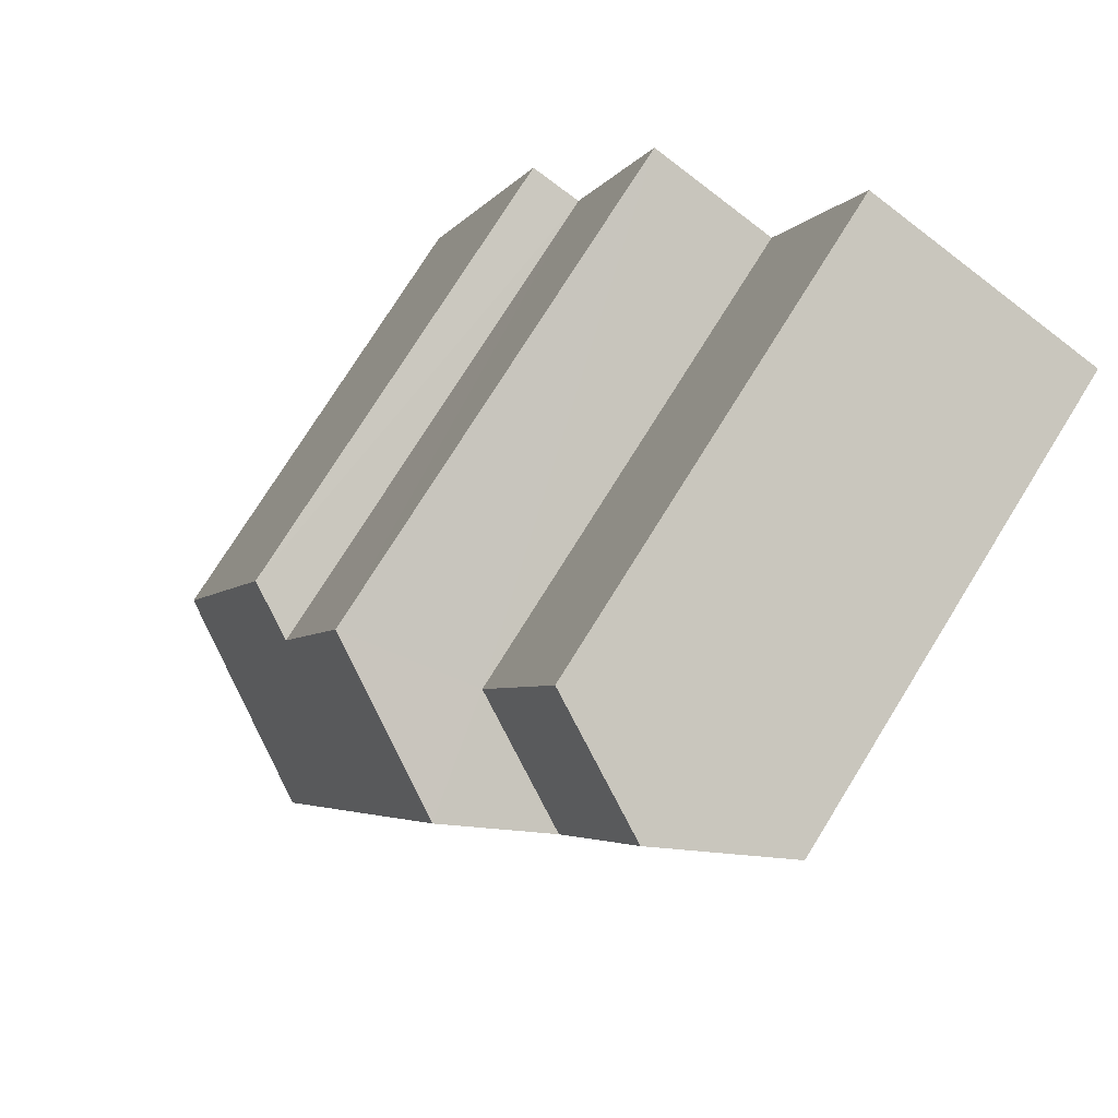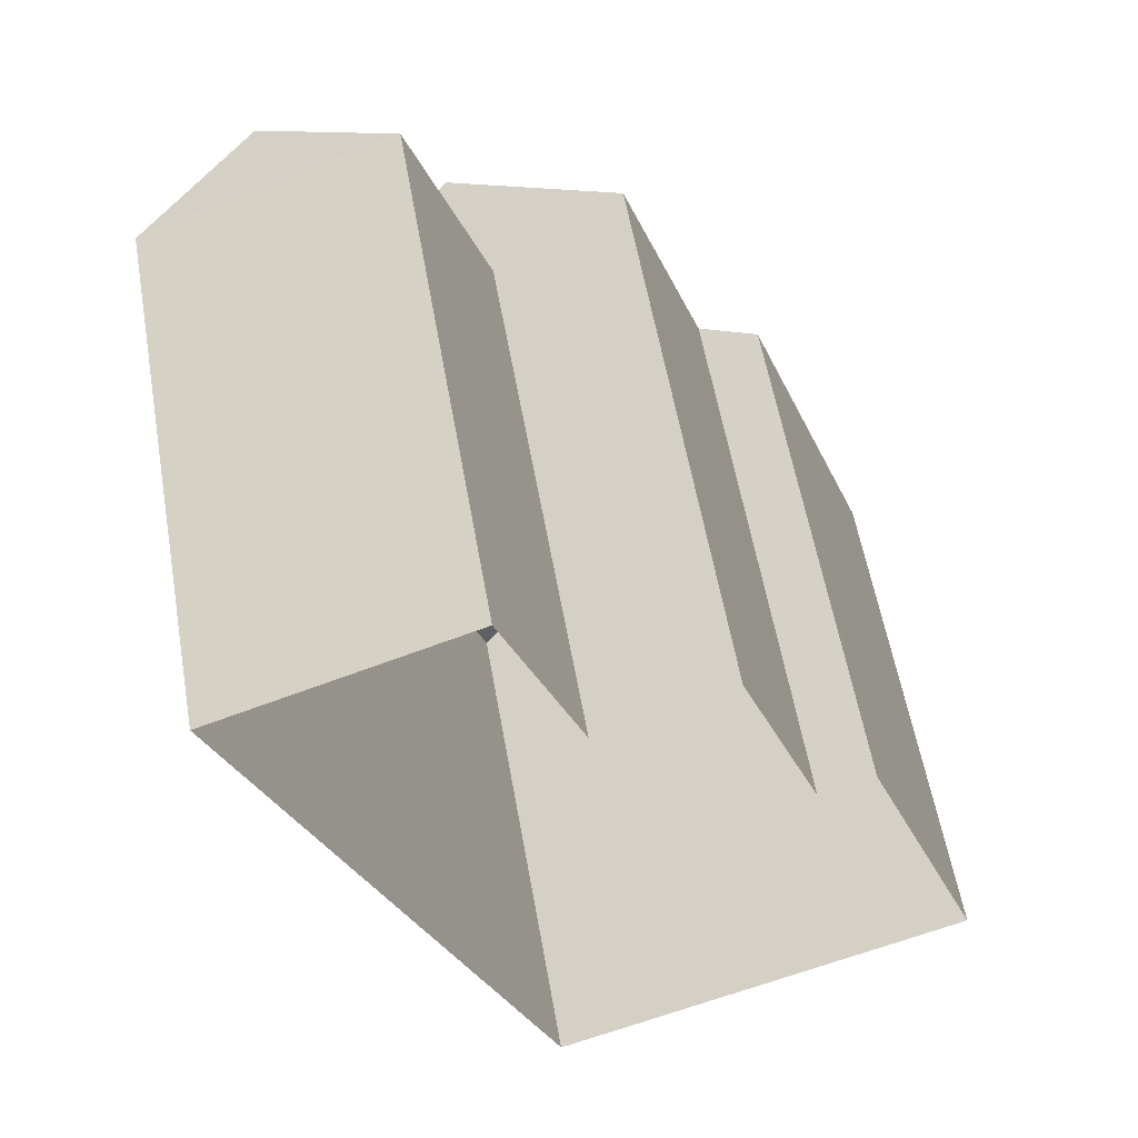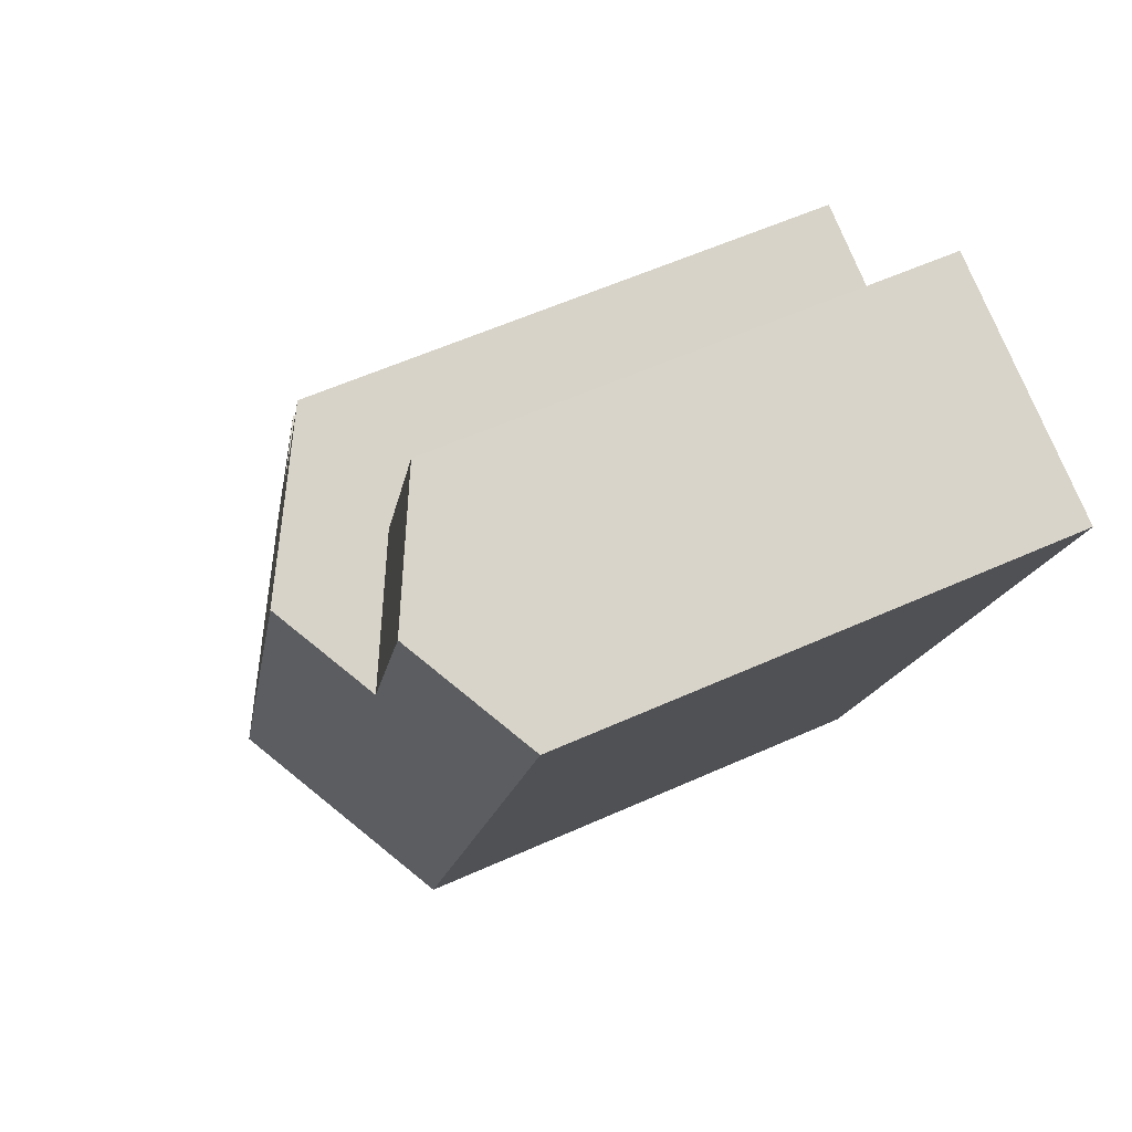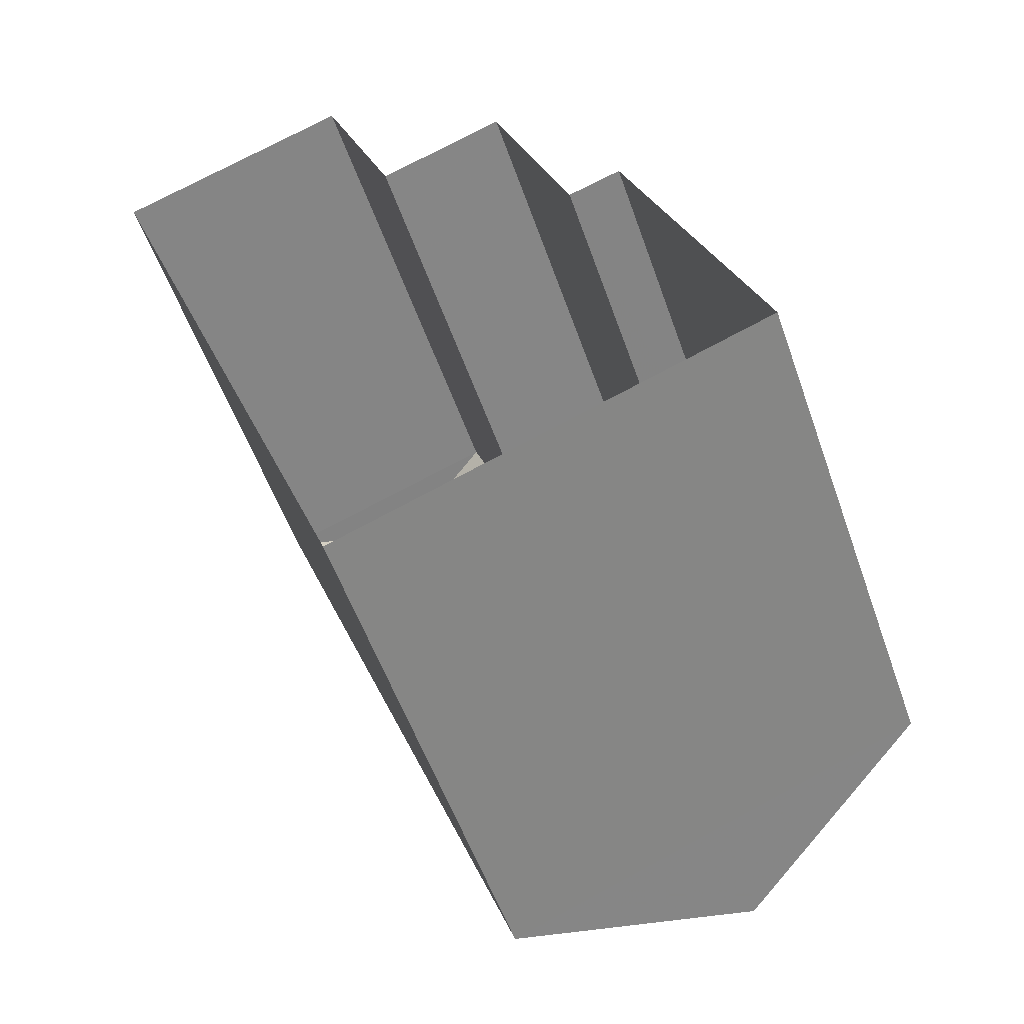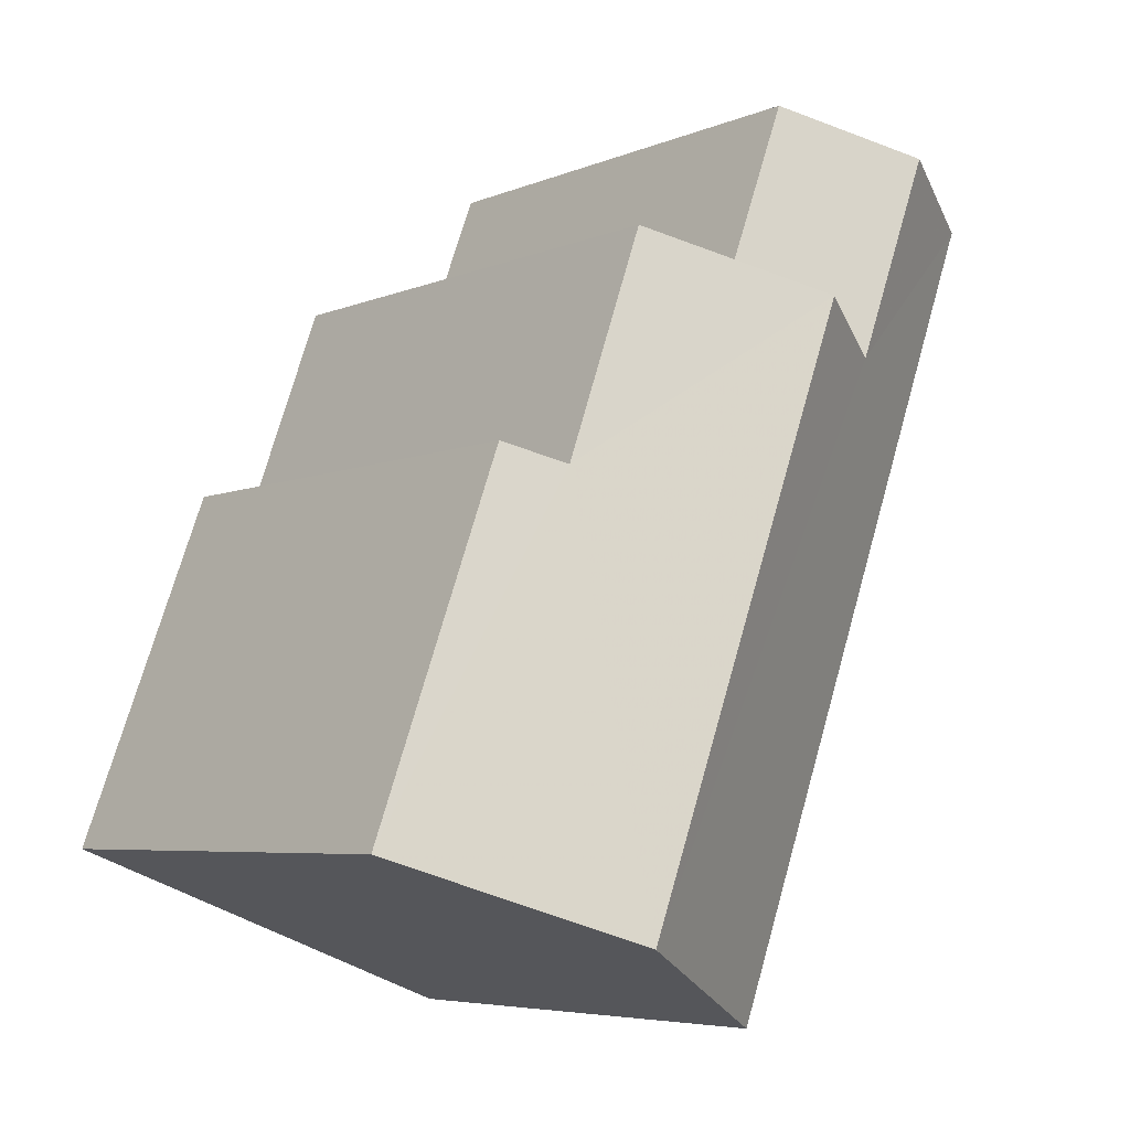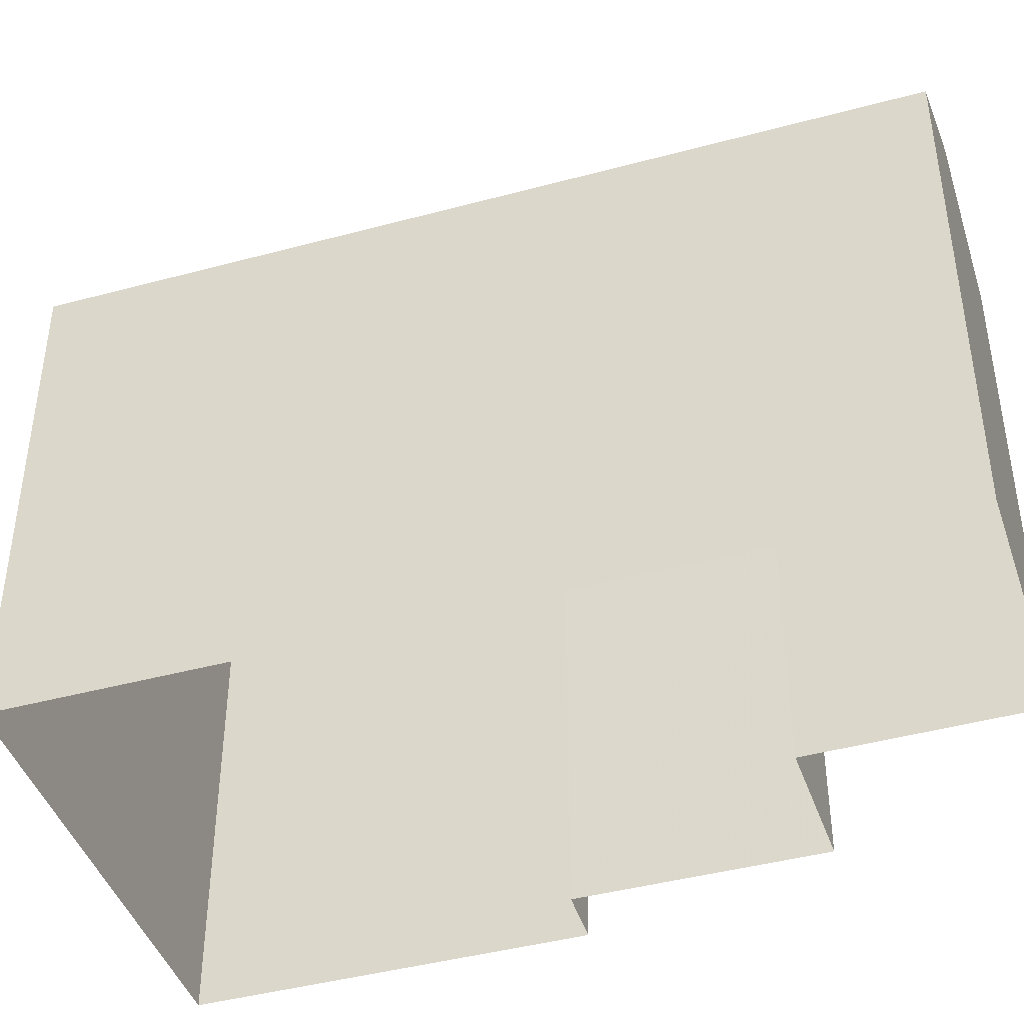
<metadata>
{"format":"obj","ext":"obj","renderer":"f3d","projection":"perspective","resolution":1024,"background":"white","views":[{"elev":75.1,"azim":31.9,"up":"+Y"},{"elev":57.8,"azim":170.1,"up":"+Y"},{"elev":57.0,"azim":64.8,"up":"+Y"},{"elev":-54.7,"azim":-160.9,"up":"+Y"},{"elev":-5.7,"azim":-38.6,"up":"+Y"},{"elev":-43.9,"azim":87.3,"up":"+Z"}]}
</metadata>
<code>
v -2.21e+05 -1.258e+05 23.59
v -2.21e+05 -1.258e+05 23.59
v -2.21e+05 -1.258e+05 23.59
v -2.21e+05 -1.258e+05 23.59
v -2.21e+05 -1.258e+05 23.59
v -2.21e+05 -1.258e+05 23.59
v -2.21e+05 -1.258e+05 23.59
v -2.21e+05 -1.258e+05 23.59
v -2.21e+05 -1.258e+05 32.05
v -2.21e+05 -1.258e+05 32.05
v -2.21e+05 -1.258e+05 31.3
v -2.21e+05 -1.258e+05 30.39
v -2.21e+05 -1.258e+05 30.39
v -2.21e+05 -1.258e+05 31.3
v -2.21e+05 -1.258e+05 30.39
v -2.21e+05 -1.258e+05 30.39
v -2.21e+05 -1.258e+05 30.81
v -2.21e+05 -1.258e+05 30.79
v -2.21e+05 -1.258e+05 30.39
v -2.21e+05 -1.258e+05 30.39
f 1 2 3
f 4 3 5
f 1 6 2
f 4 5 7
f 5 2 8
f 3 2 5
f 9 10 11
f 10 12 11
f 11 13 14
f 11 12 13
f 15 14 16
f 15 11 14
f 17 10 9
f 9 18 17
f 19 10 17
f 20 19 17
f 13 4 16
f 13 16 14
f 4 7 16
f 5 8 15
f 11 15 9
f 9 15 18
f 15 8 18
f 6 1 19
f 20 6 19
f 15 16 7
f 5 15 7
f 18 8 2
f 17 18 2
f 1 3 19
f 19 12 10
f 19 3 12
f 4 13 12
f 3 4 12
f 20 2 6
f 20 17 2

</code>
